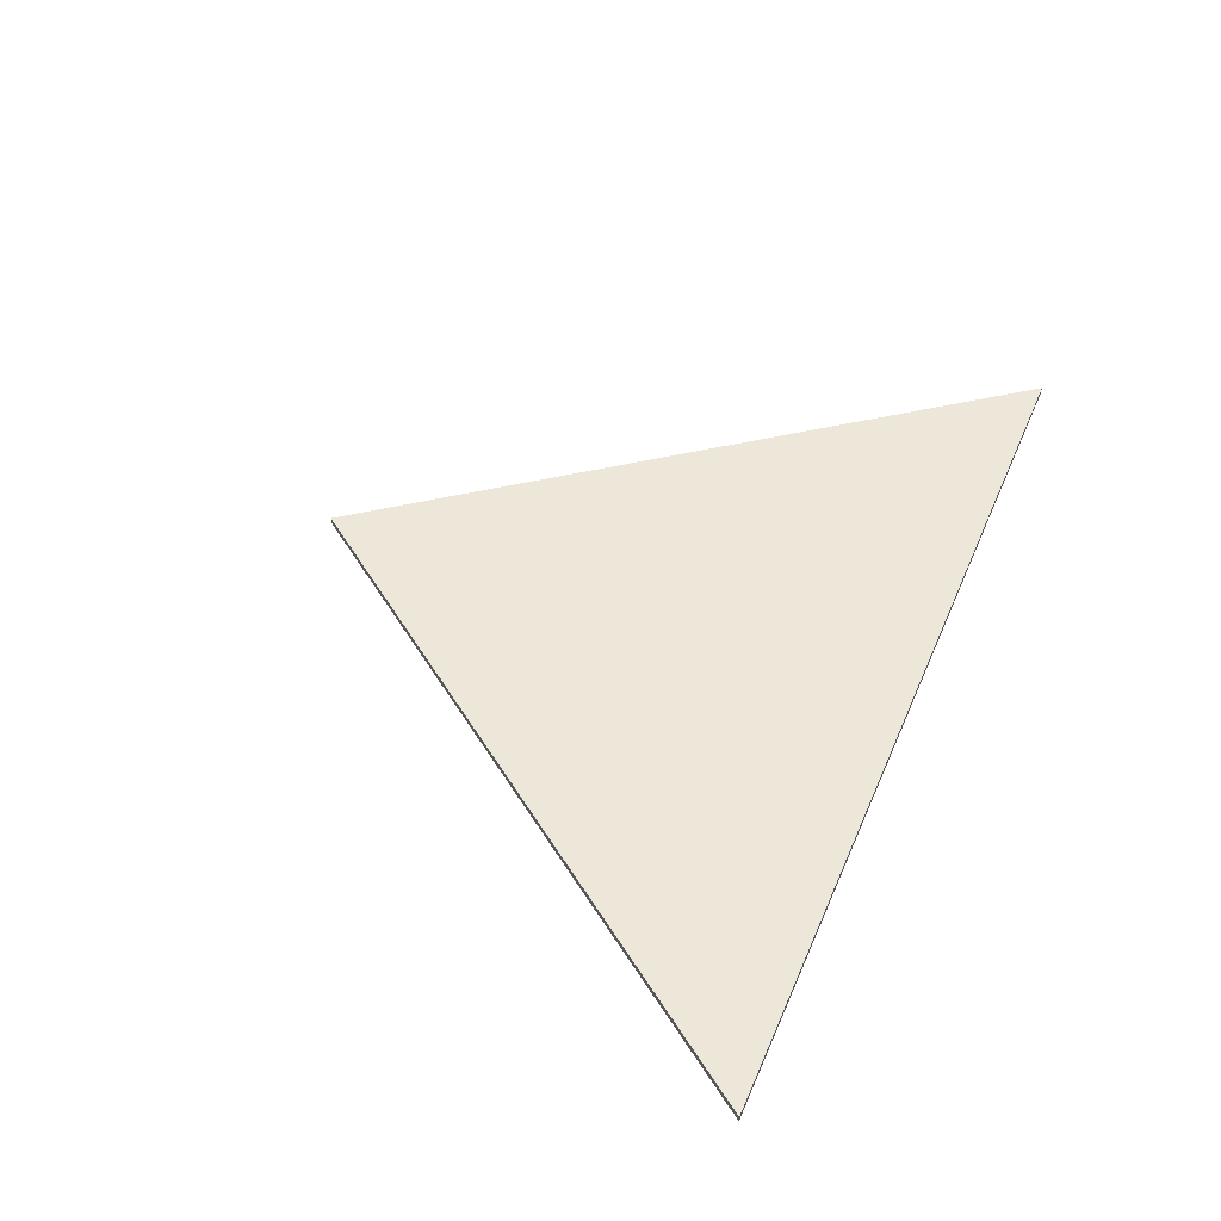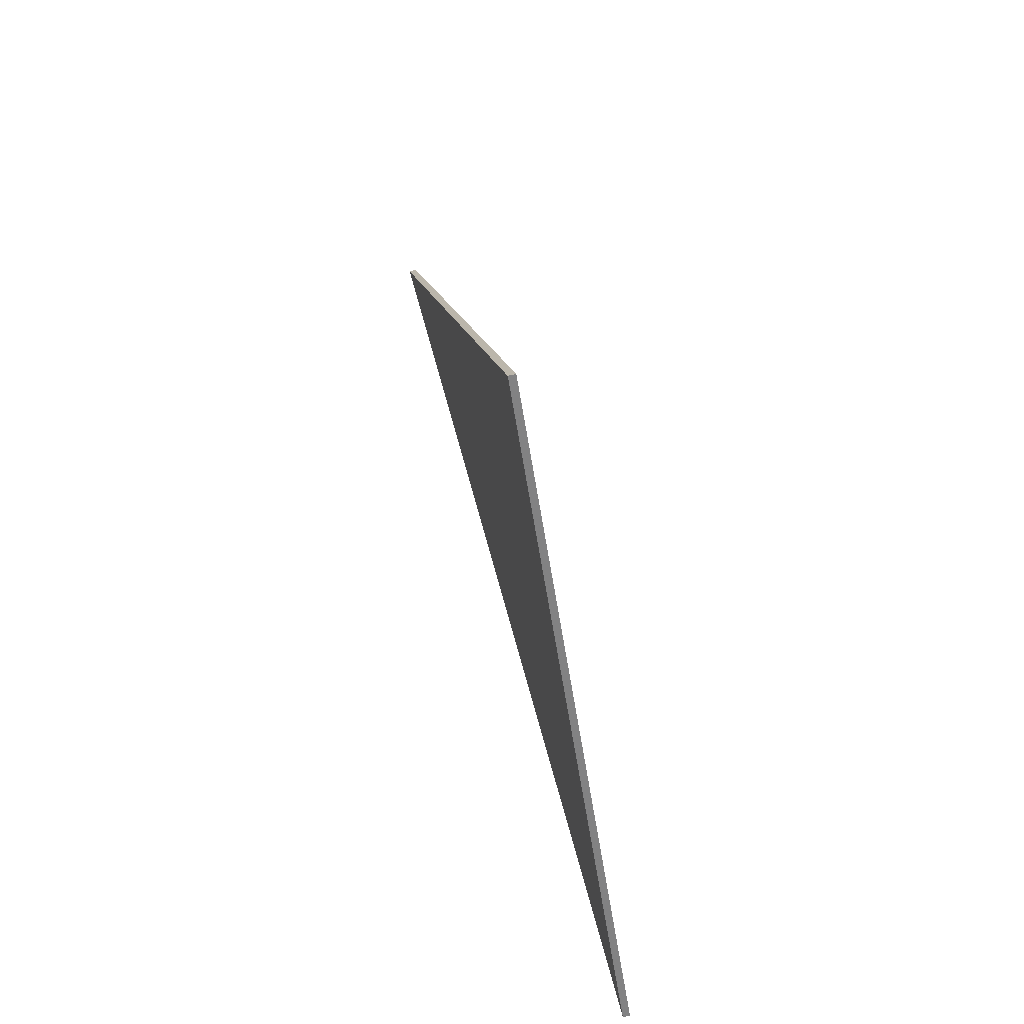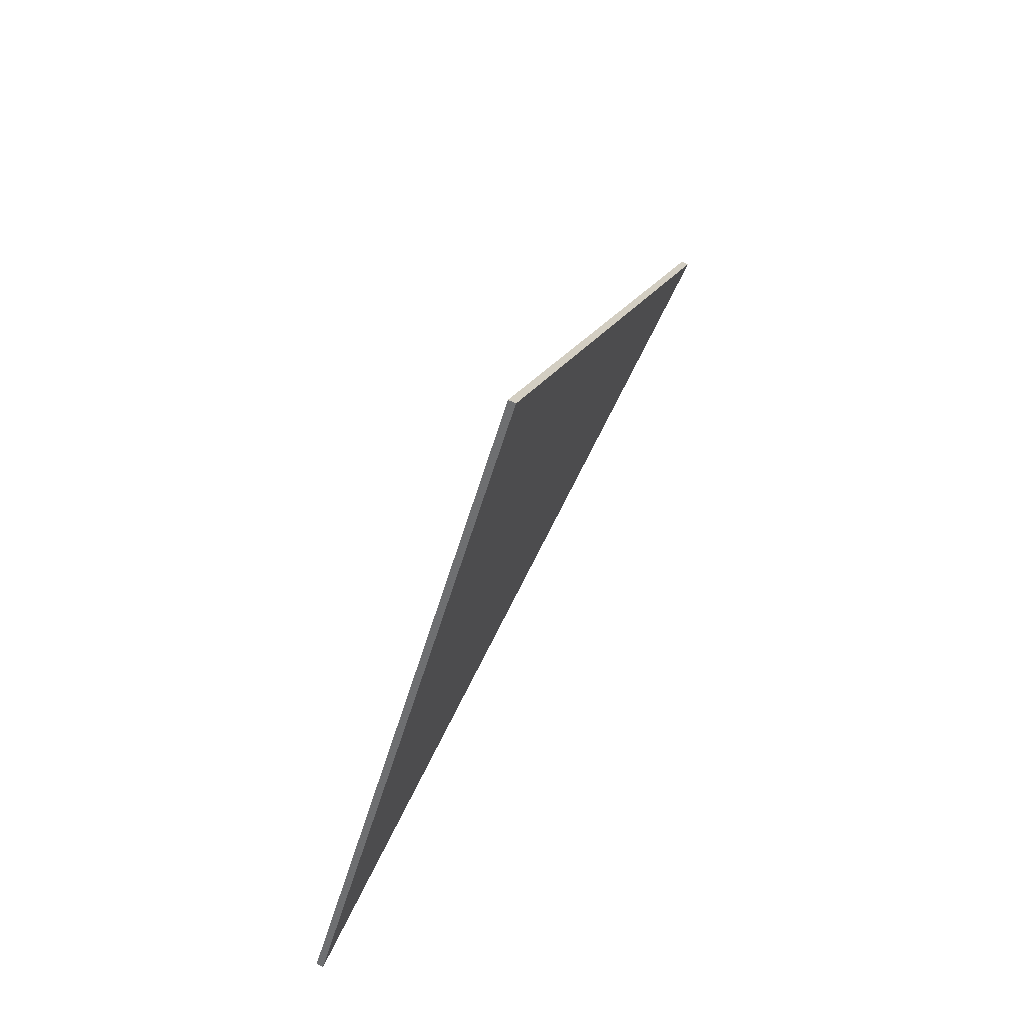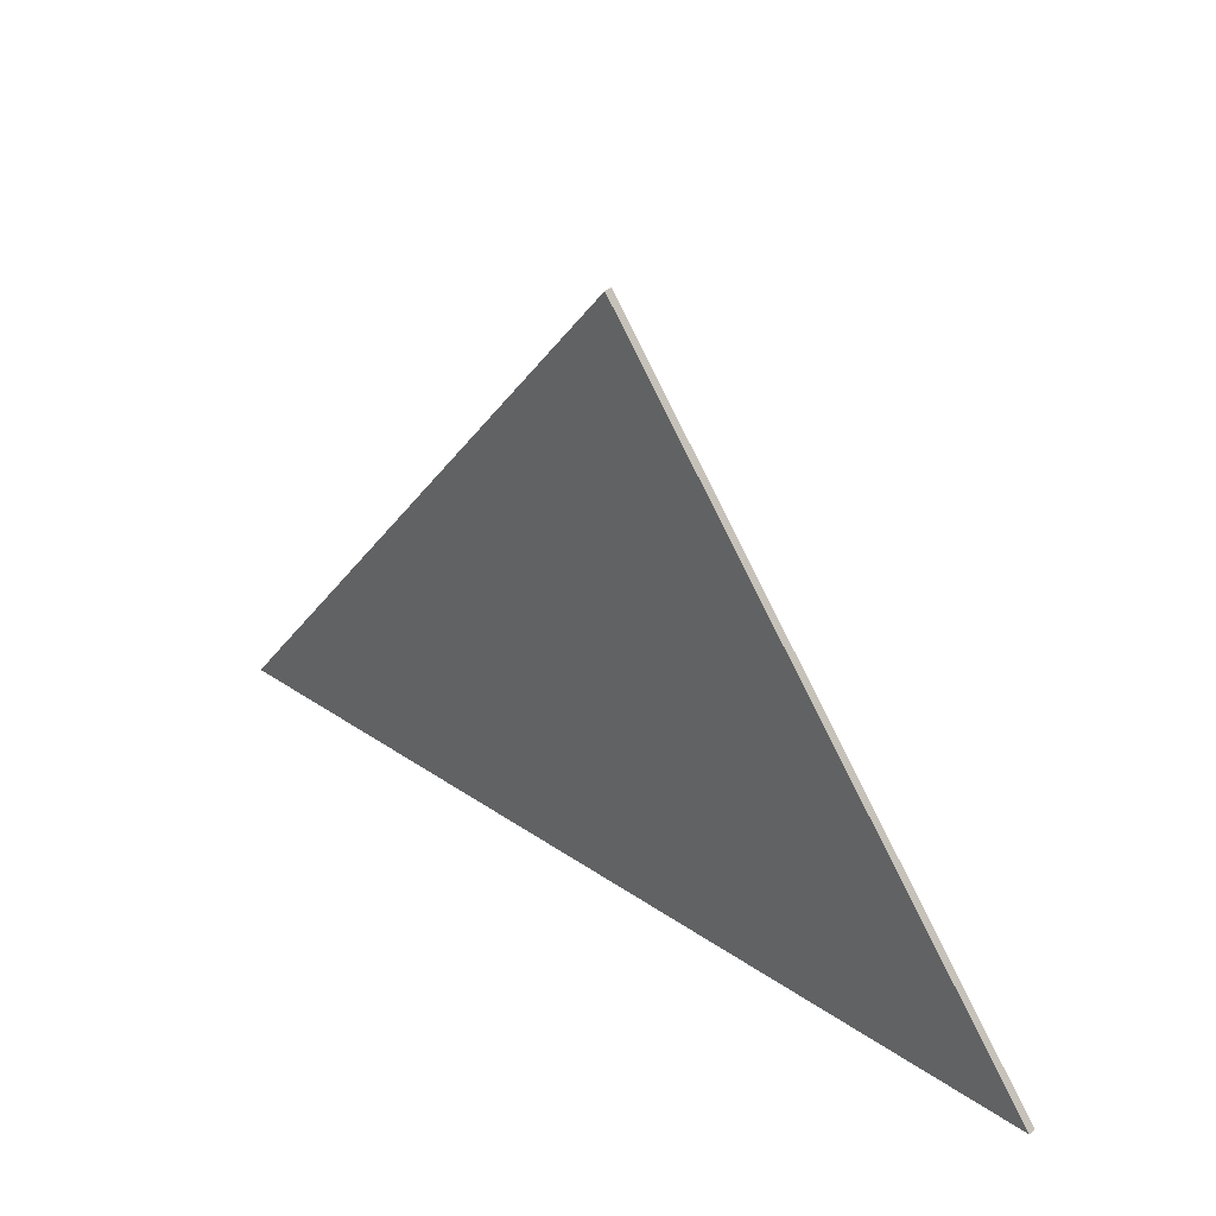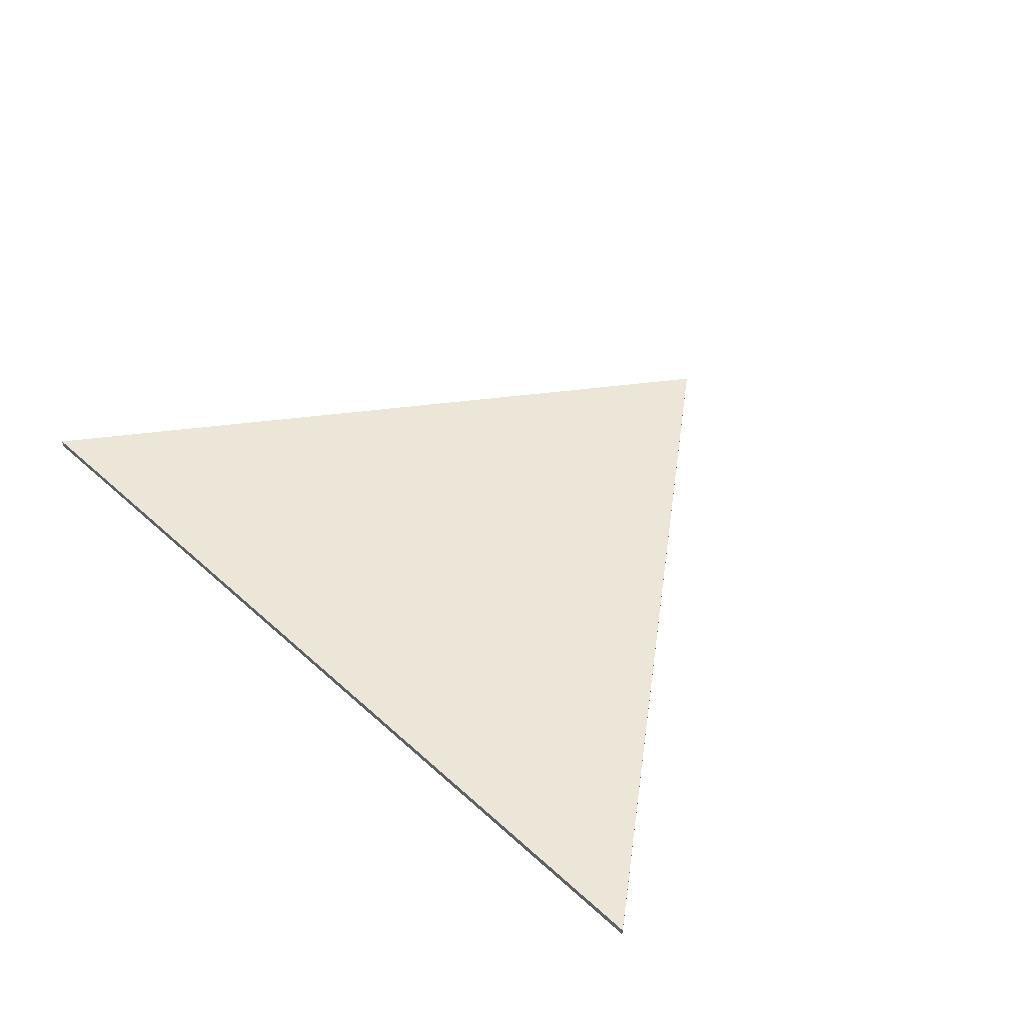
<metadata>
{"format":"obj","ext":"obj","renderer":"f3d","projection":"perspective","resolution":1024,"background":"white","views":[{"elev":50.2,"azim":-67.3,"up":"+Z"},{"elev":67.3,"azim":74.9,"up":"+Y"},{"elev":72.0,"azim":-63.4,"up":"+Y"},{"elev":37.3,"azim":-138.8,"up":"+Y"},{"elev":48.9,"azim":45.1,"up":"+Z"}]}
</metadata>
<code>
v 0 0 0
v 76.2 0 0
v 76.2 0 0.635
v 0 0 0.635
v 38.1 50.8 0
v 0 0 0
v 0 0 0.635
v 38.1 50.8 0.635
v 76.2 0 0
v 38.1 50.8 0
v 38.1 50.8 0.635
v 76.2 0 0.635
v 76.2 0 0.635
v 38.1 50.8 0.635
v 0 0 0.635
v 38.1 50.8 0
v 76.2 0 0
v 0 0 0
g cd434e94-e368-11ea-bcdb-54bf646e7e1f
f 1 2 4
f 4 2 3
g cd44873a-e368-11ea-b6ba-54bf646e7e1f
f 5 6 8
f 8 6 7
g cd4571a4-e368-11ea-bf65-54bf646e7e1f
f 9 10 12
f 12 10 11
g cd4634e2-e368-11ea-908c-54bf646e7e1f
f 13 14 15
g cd46aa12-e368-11ea-b1e6-54bf646e7e1f
f 16 17 18

</code>
